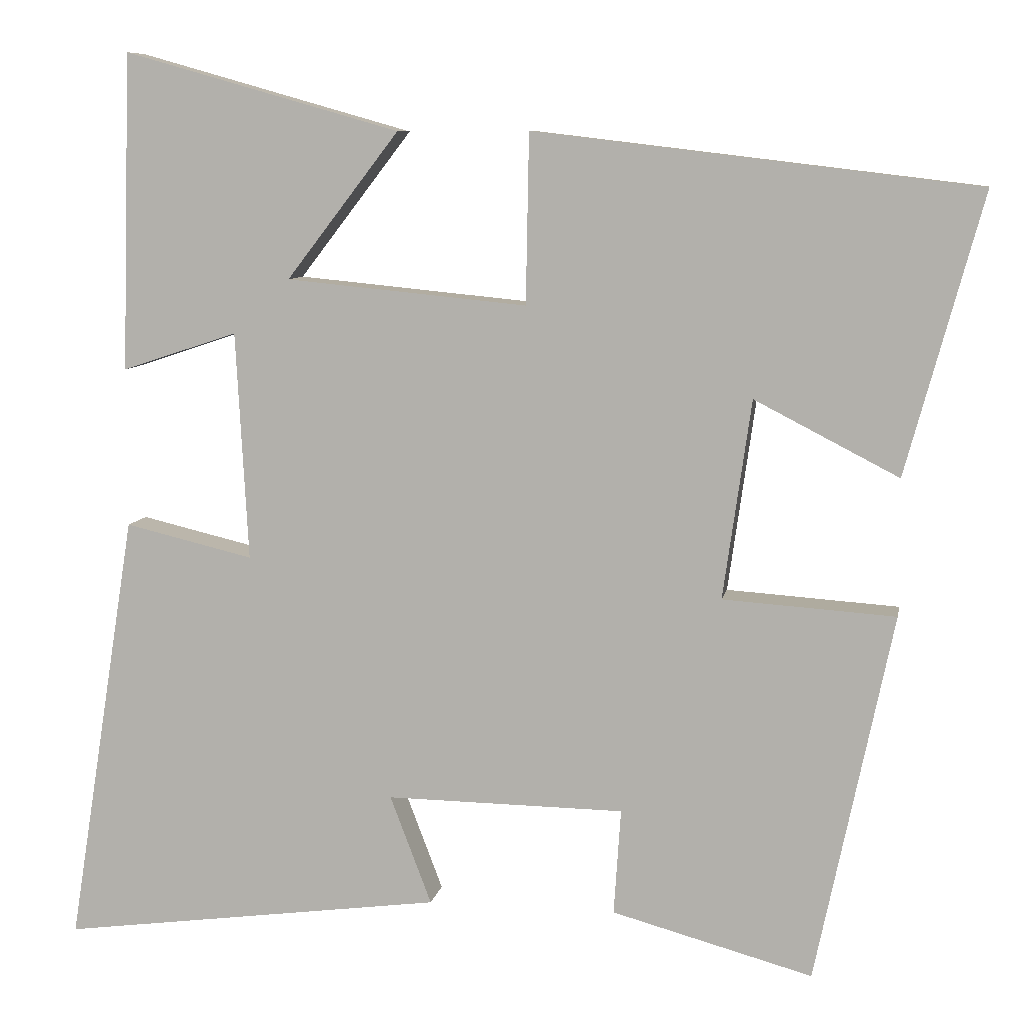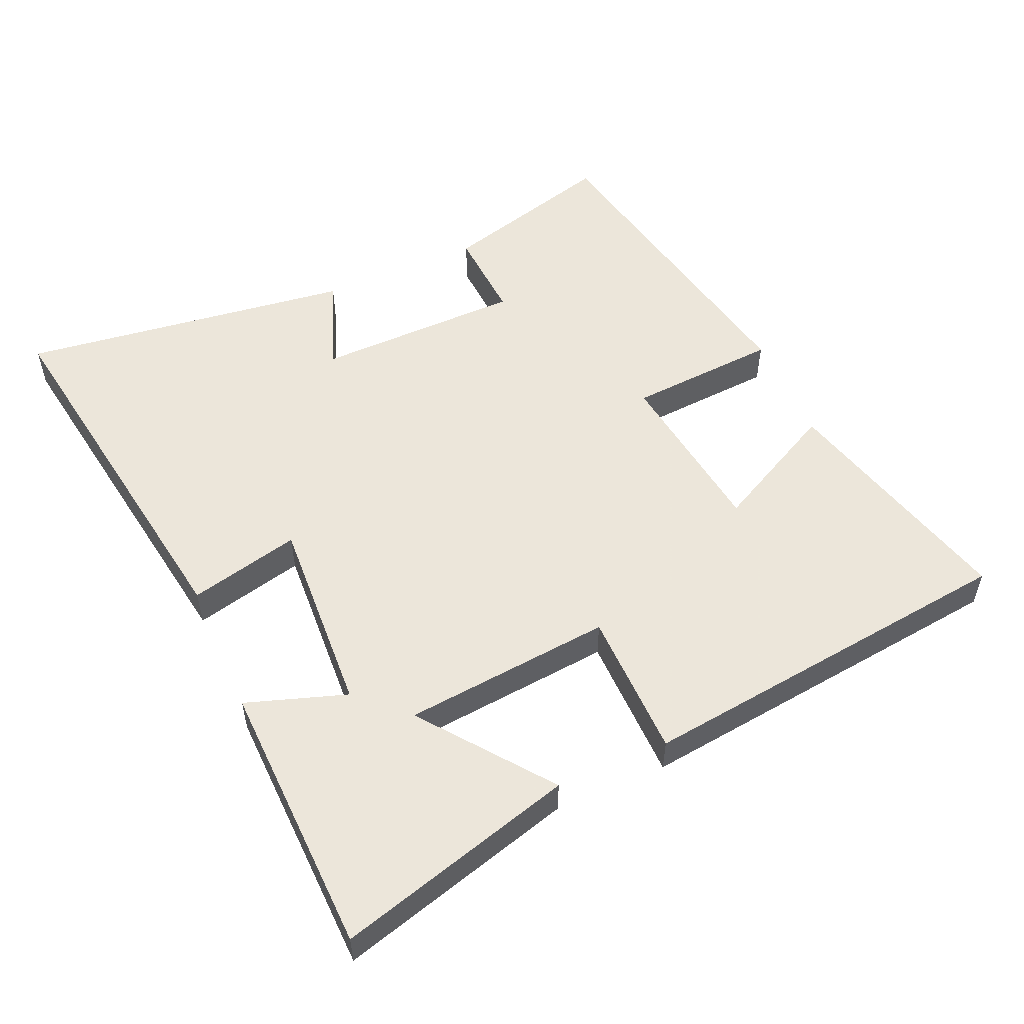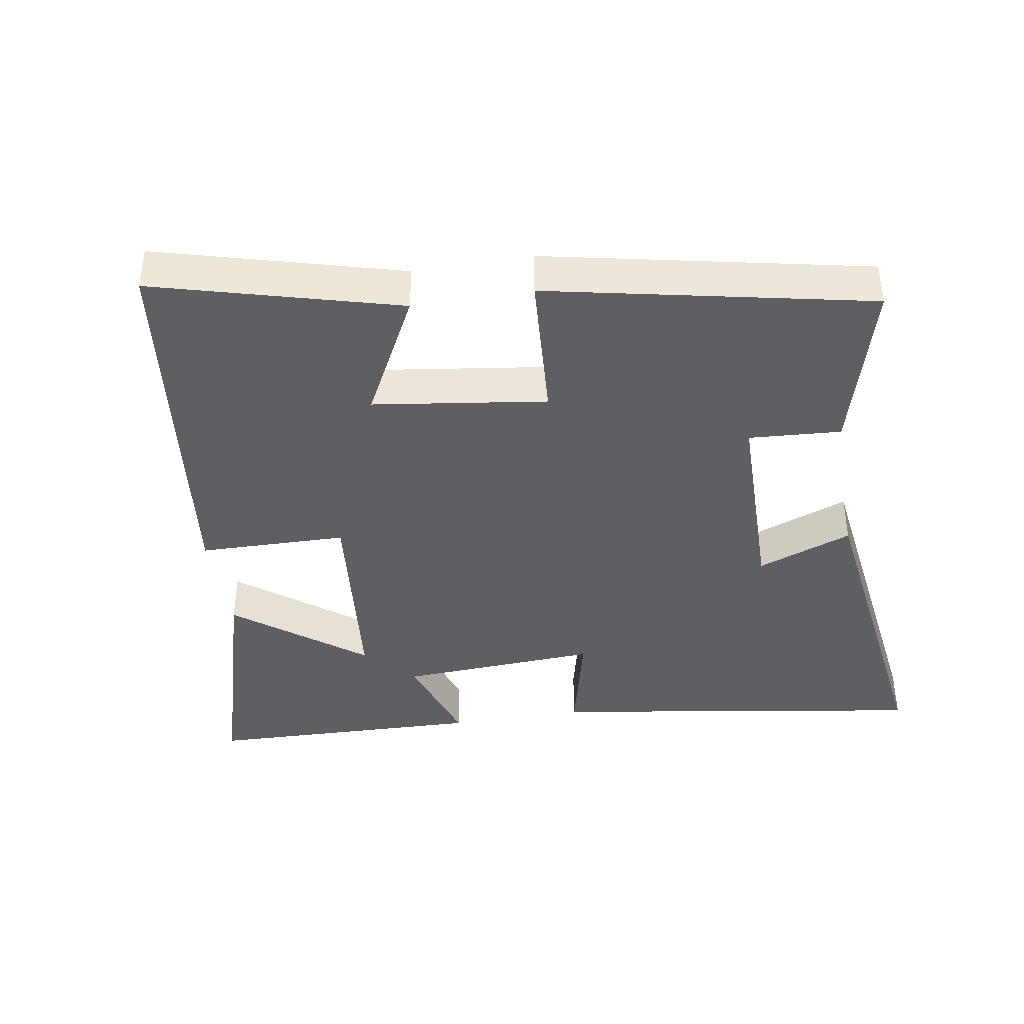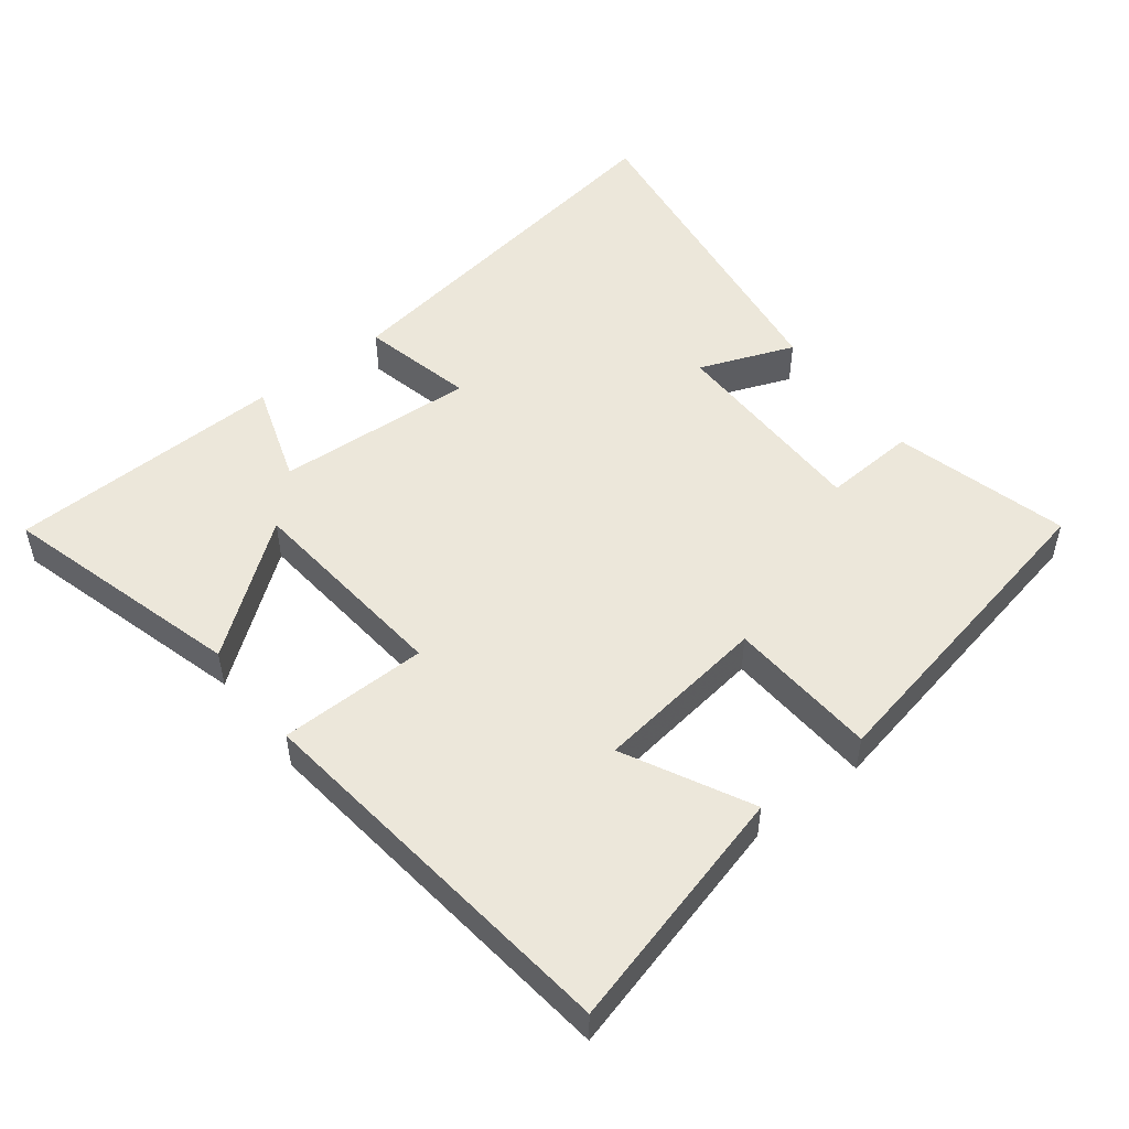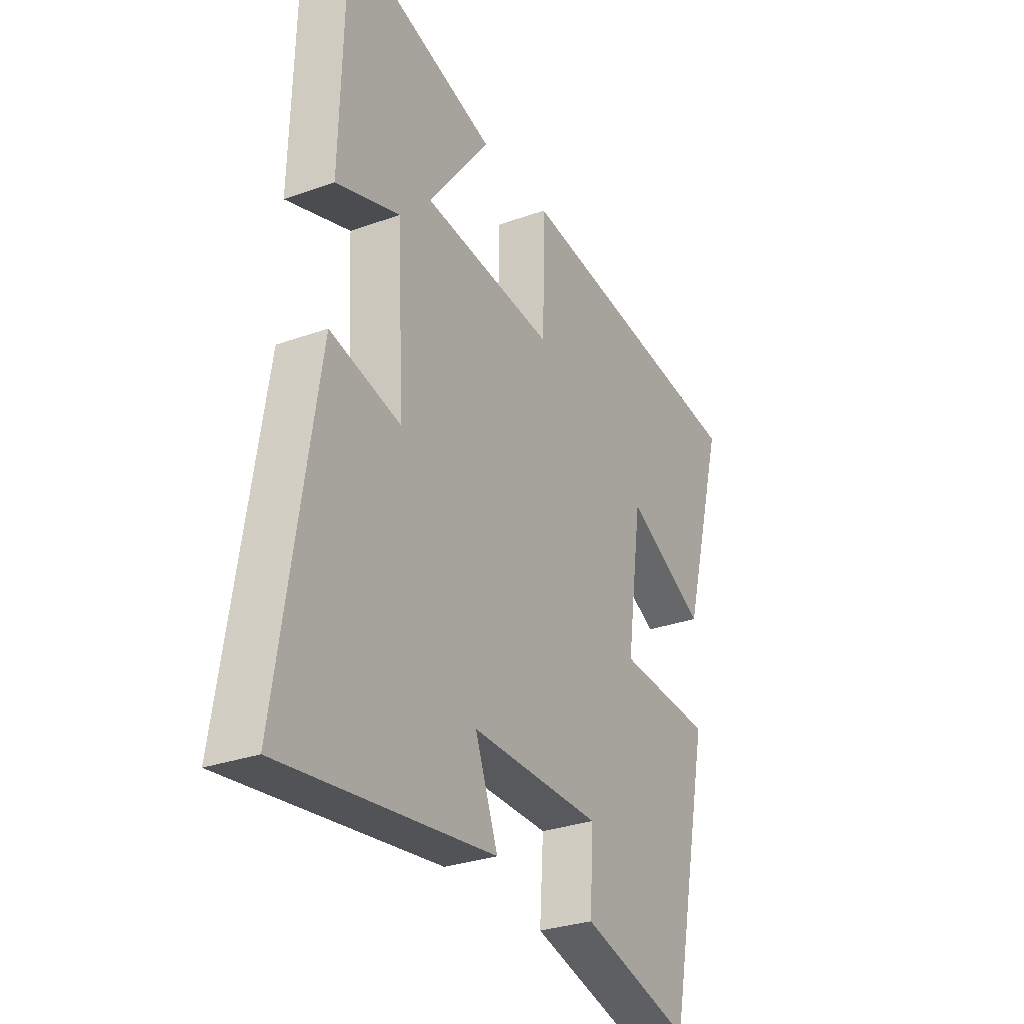
<metadata>
{"format":"obj","ext":"obj","renderer":"f3d","projection":"perspective","resolution":1024,"background":"white","views":[{"elev":8.3,"azim":10.4,"up":"+Z"},{"elev":54.2,"azim":-23.6,"up":"+Y"},{"elev":-40.5,"azim":99.5,"up":"+Y"},{"elev":51.3,"azim":52.5,"up":"+Y"},{"elev":-29.5,"azim":-62.0,"up":"+Z"}]}
</metadata>
<code>
v -0.488 0.07 0.6
v -0.135 0.07 0.5
v -0.279 0.07 0.313
v 0.029 0.07 0.283
v 0.033 0.07 0.5
v 0.598 0.07 0.432
v 0.5 0.07 0.075
v 0.316 0.07 0.17
v 0.28 0.07 -0.084
v 0.5 0.07 -0.099
v 0.401 0.07 -0.57
v 0.145 0.07 -0.5
v 0.154 0.07 -0.365
v -0.15 0.07 -0.361
v -0.097 0.07 -0.5
v -0.588 0.07 -0.565
v -0.5 0.07 -0.01
v -0.336 0.07 -0.049
v -0.352 0.07 0.243
v -0.5 0.07 0.194
v -0.488 0 0.6
v -0.135 0 0.5
v -0.279 0 0.313
v 0.029 0 0.283
v 0.033 0 0.5
v 0.598 0 0.432
v 0.5 0 0.075
v 0.316 0 0.17
v 0.28 0 -0.084
v 0.5 0 -0.099
v 0.401 0 -0.57
v 0.145 0 -0.5
v 0.154 0 -0.365
v -0.15 0 -0.361
v -0.097 0 -0.5
v -0.588 0 -0.565
v -0.5 0 -0.01
v -0.336 0 -0.049
v -0.352 0 0.243
v -0.5 0 0.194
f 1 2 3
f 20 1 3
f 19 20 3
f 18 19 3 4
f 16 17 18
f 15 16 18
f 14 15 18
f 13 14 18 4
f 11 12 13
f 10 11 13
f 9 10 13
f 13 4 5
f 9 13 5
f 8 9 5
f 5 6 7 8
f 23 22 21
f 23 21 40
f 23 40 39
f 24 23 39 38
f 38 37 36
f 38 36 35
f 38 35 34
f 24 38 34 33
f 33 32 31
f 33 31 30
f 33 30 29
f 25 24 33
f 25 33 29
f 25 29 28
f 28 27 26 25
f 1 21 22 2
f 2 22 23 3
f 3 23 24 4
f 4 24 25 5
f 5 25 26 6
f 6 26 27 7
f 7 27 28 8
f 8 28 29 9
f 9 29 30 10
f 10 30 31 11
f 11 31 32 12
f 12 32 33 13
f 13 33 34 14
f 14 34 35 15
f 15 35 36 16
f 16 36 37 17
f 17 37 38 18
f 18 38 39 19
f 19 39 40 20
f 20 40 21 1

</code>
